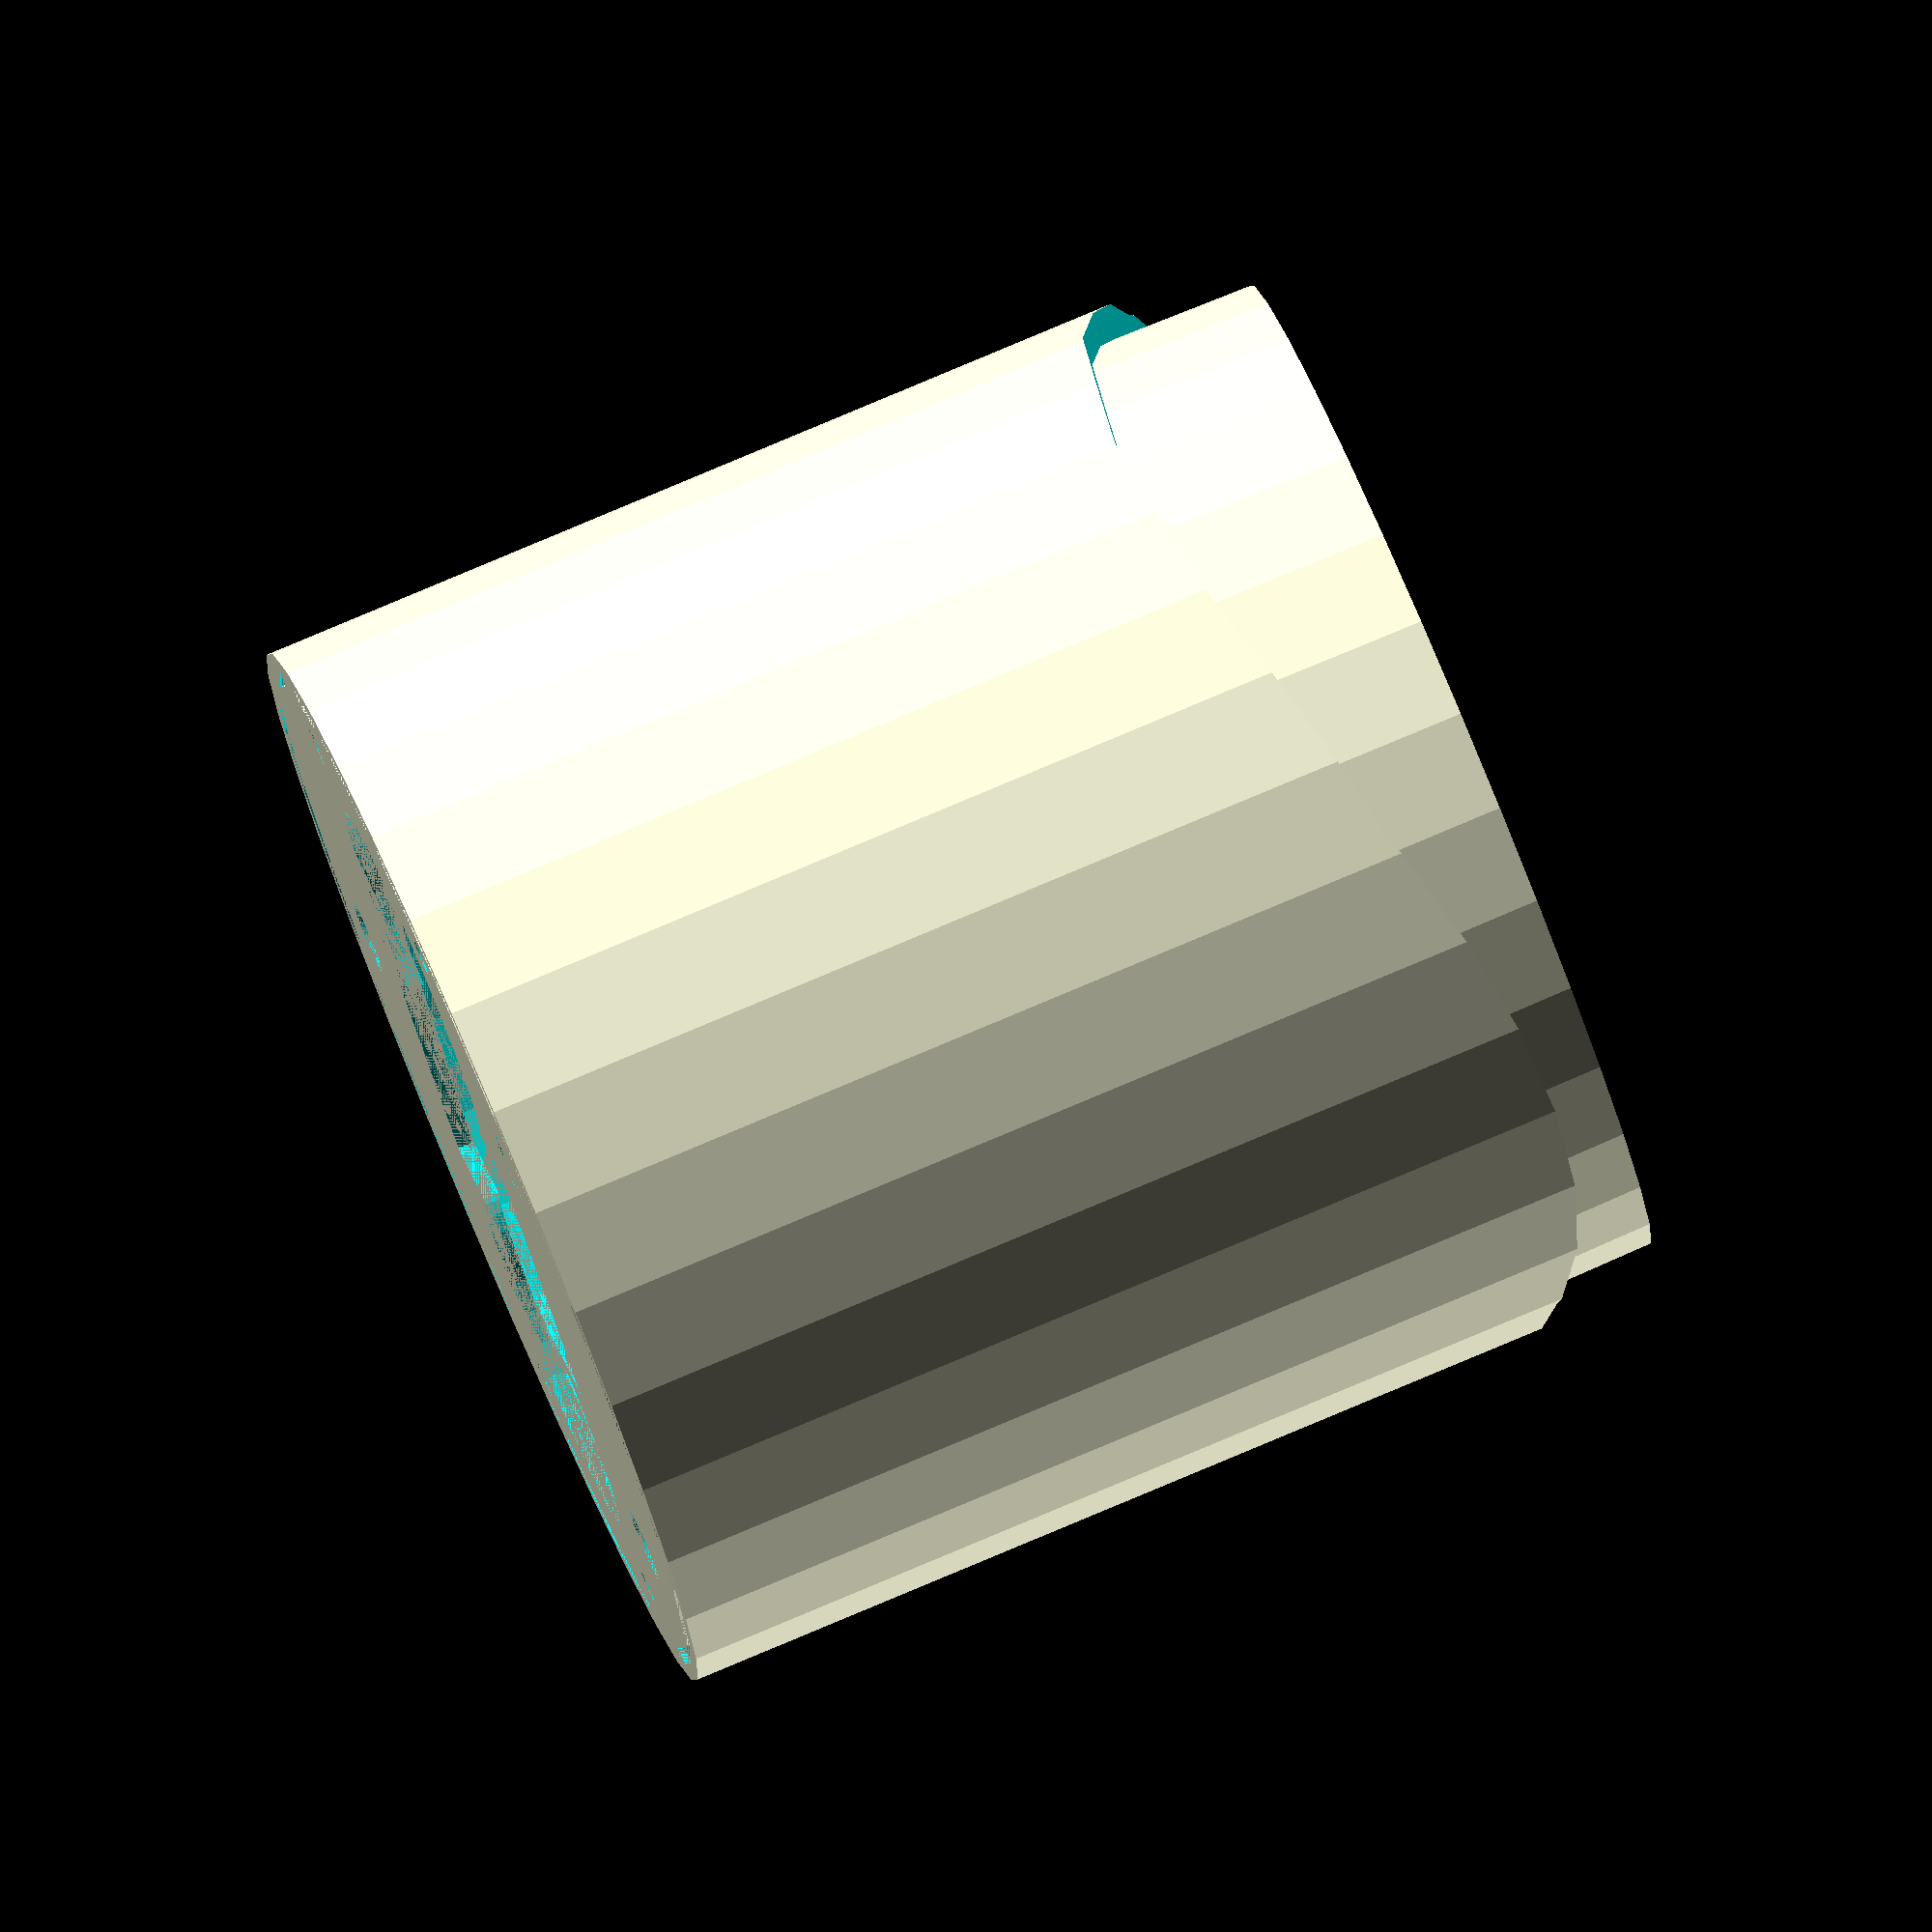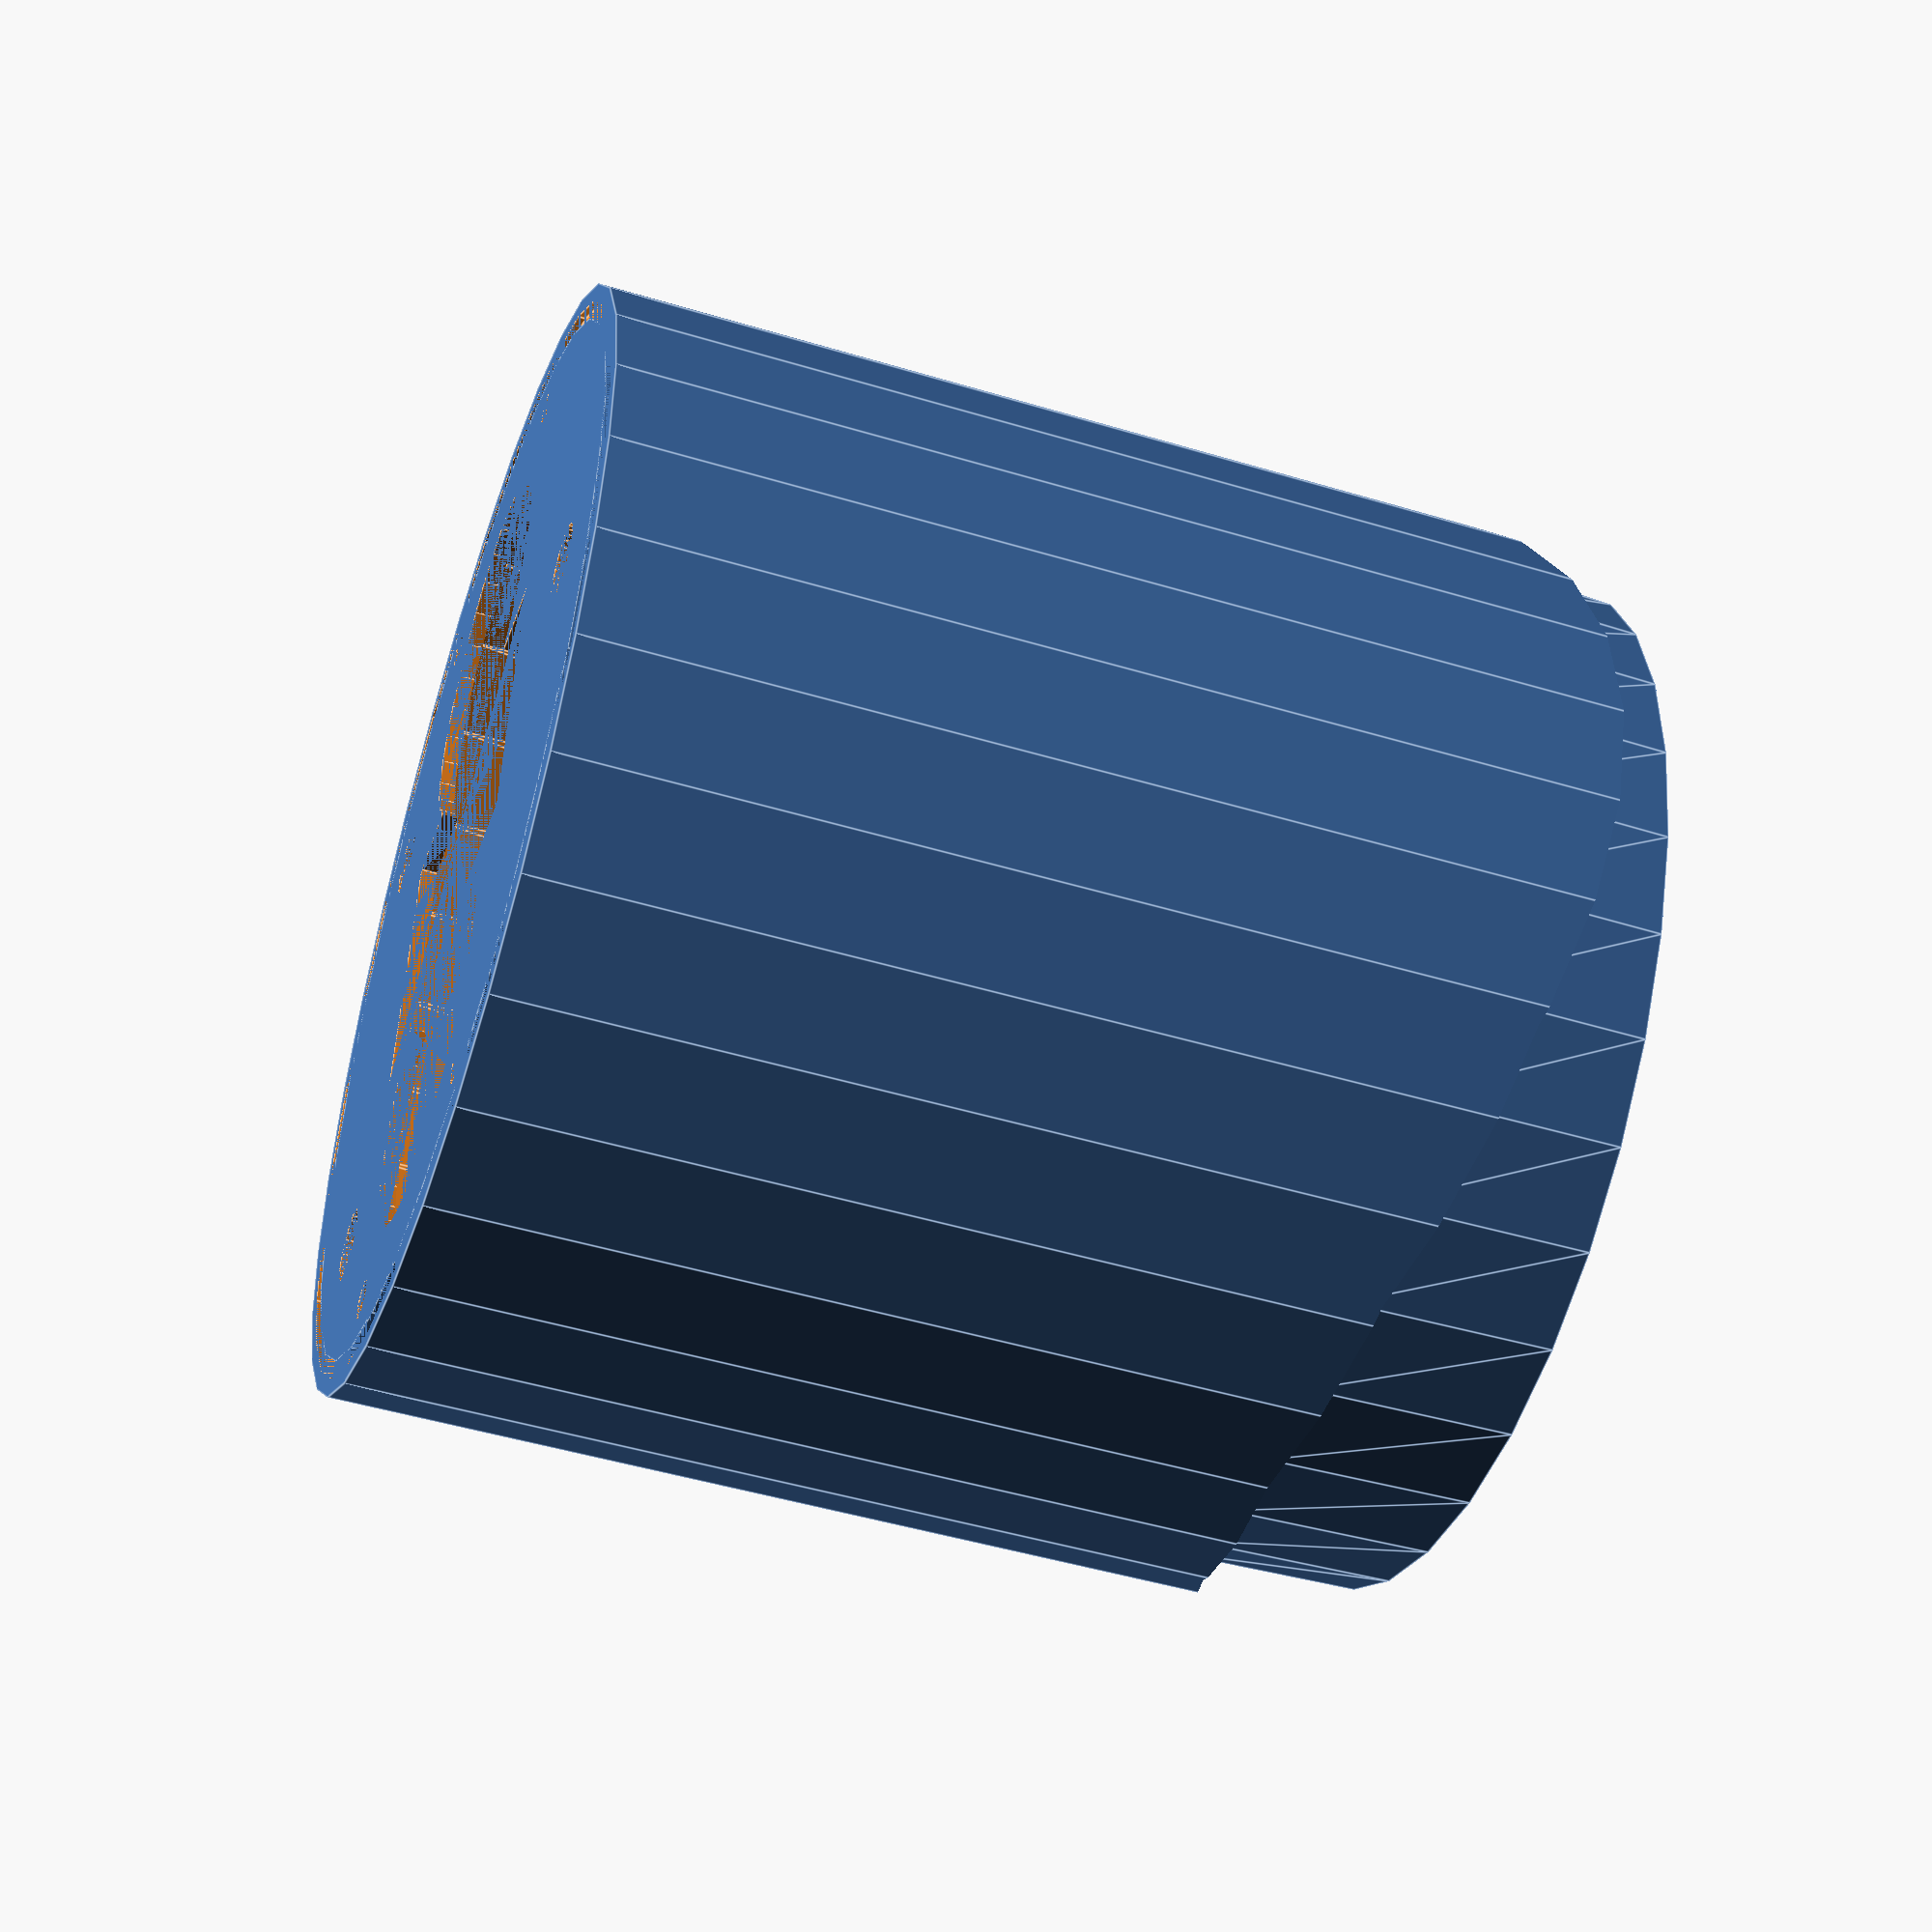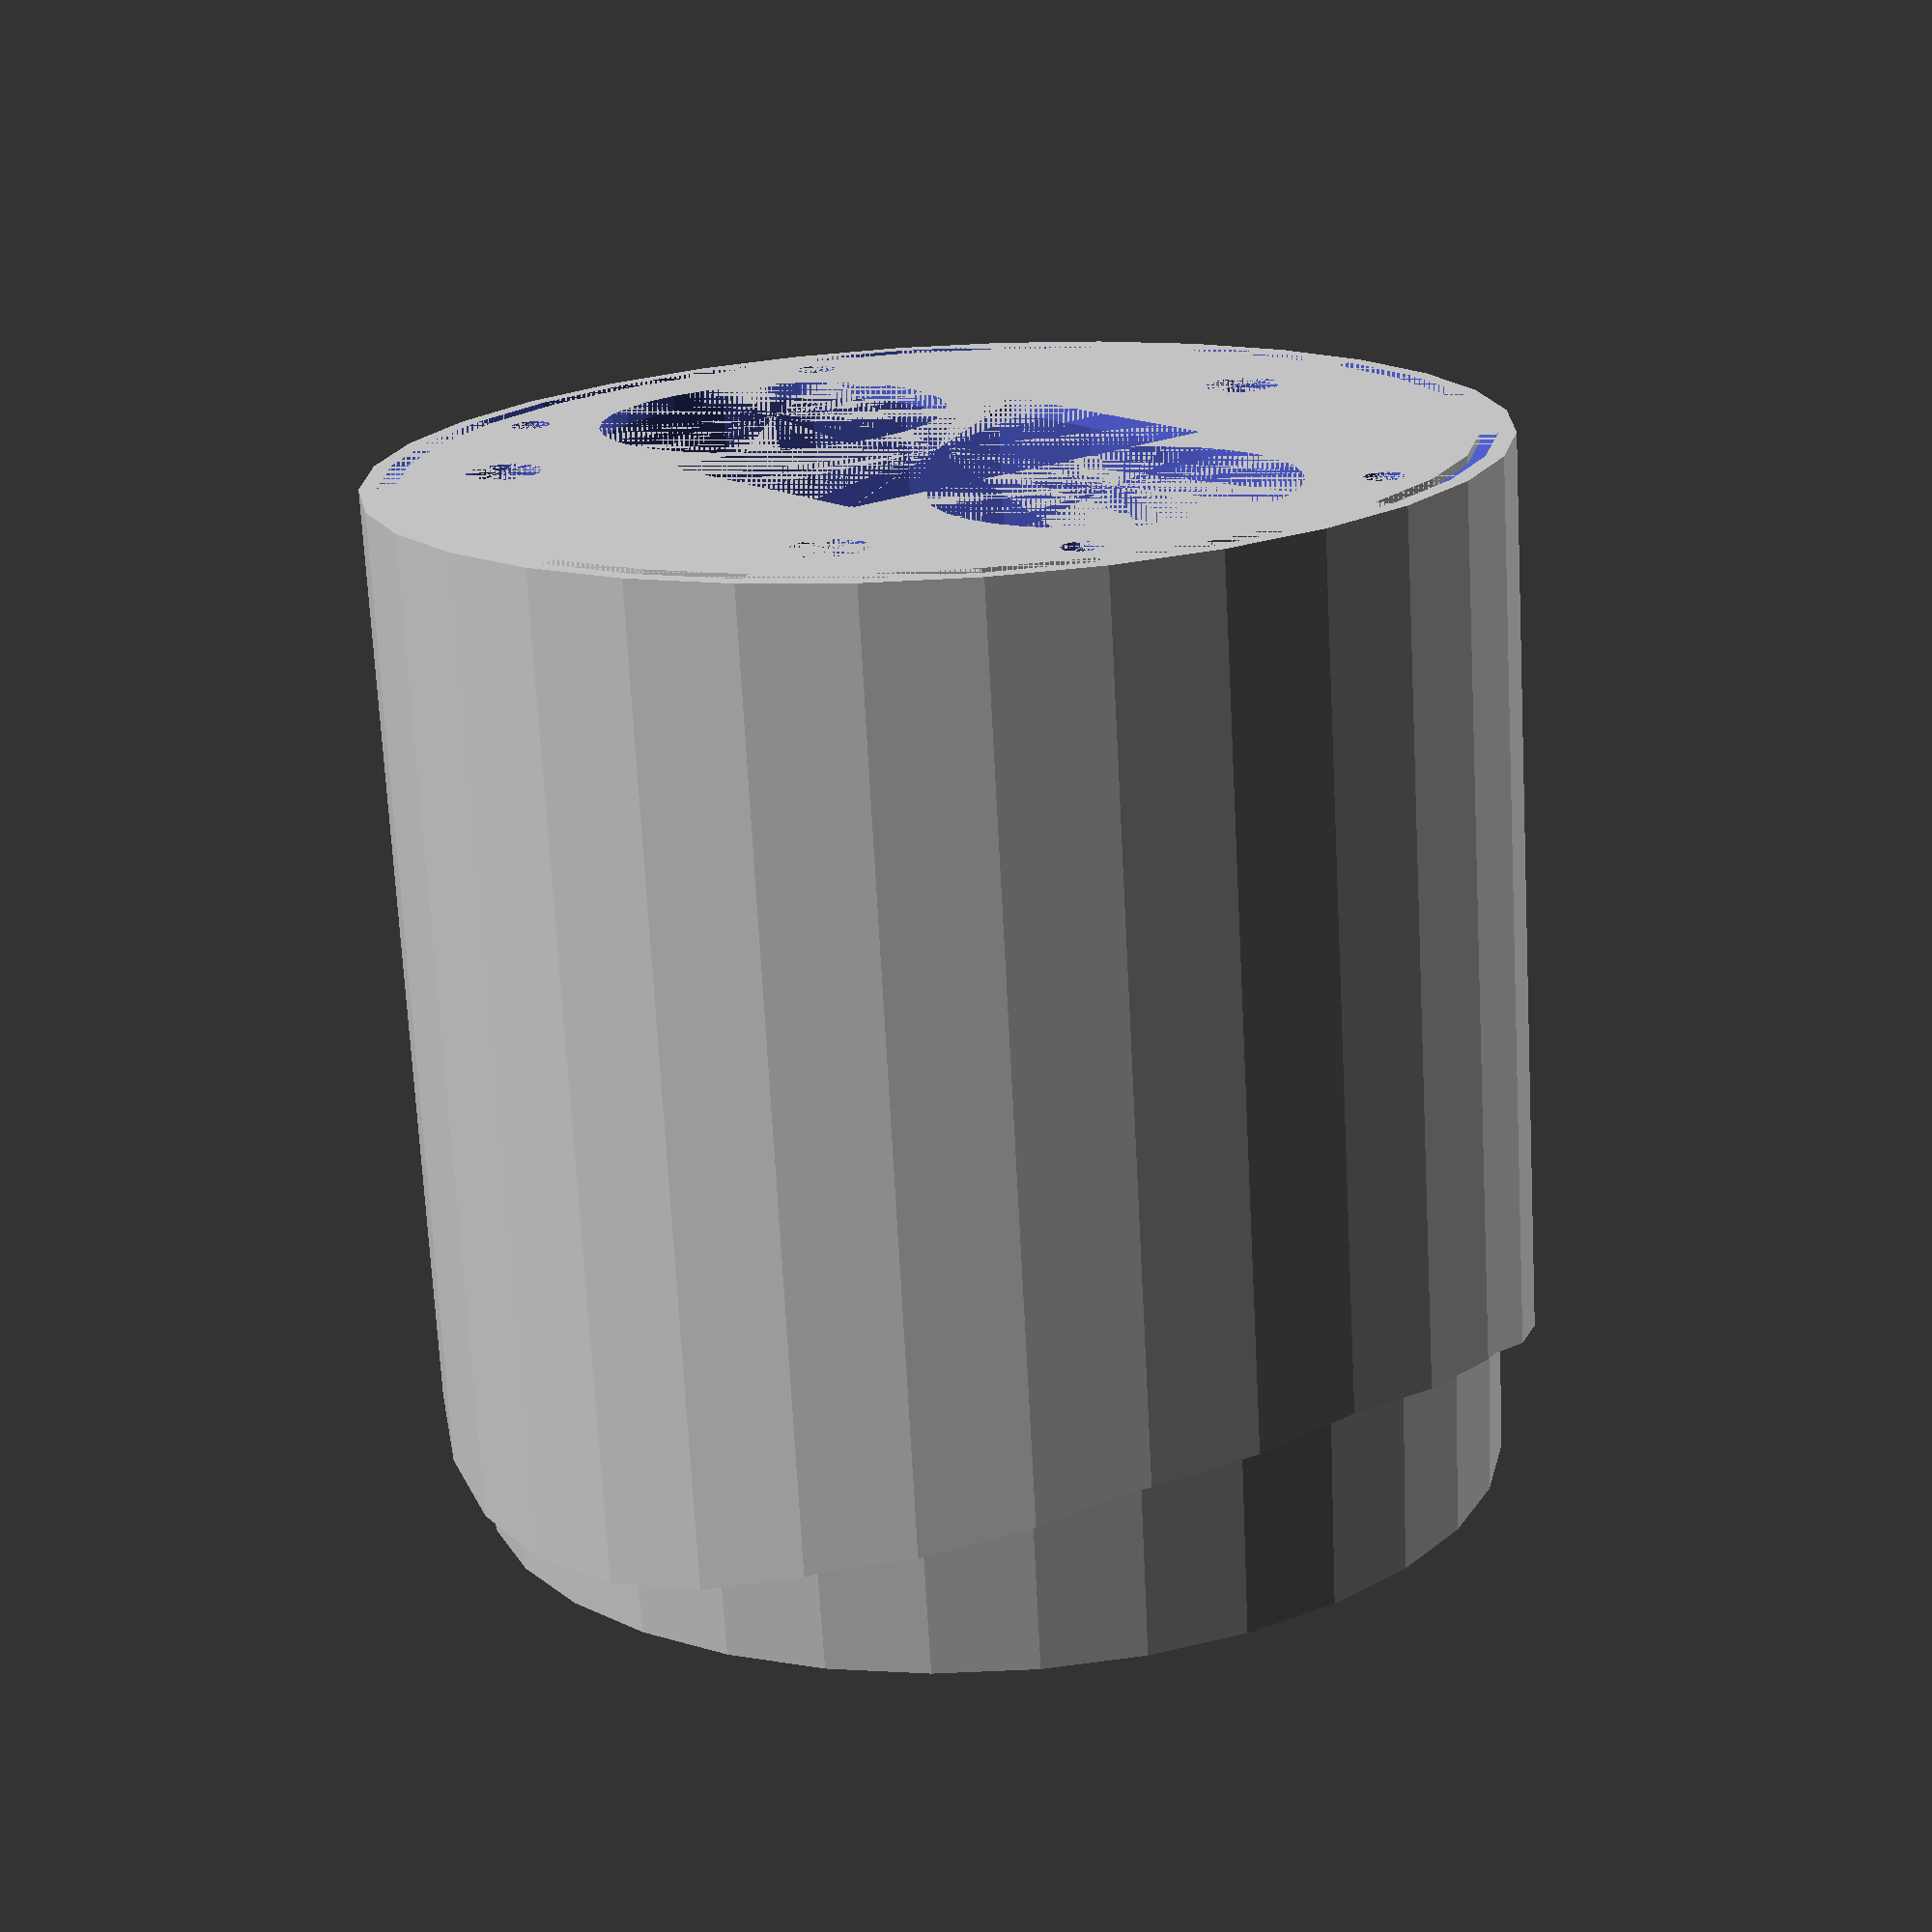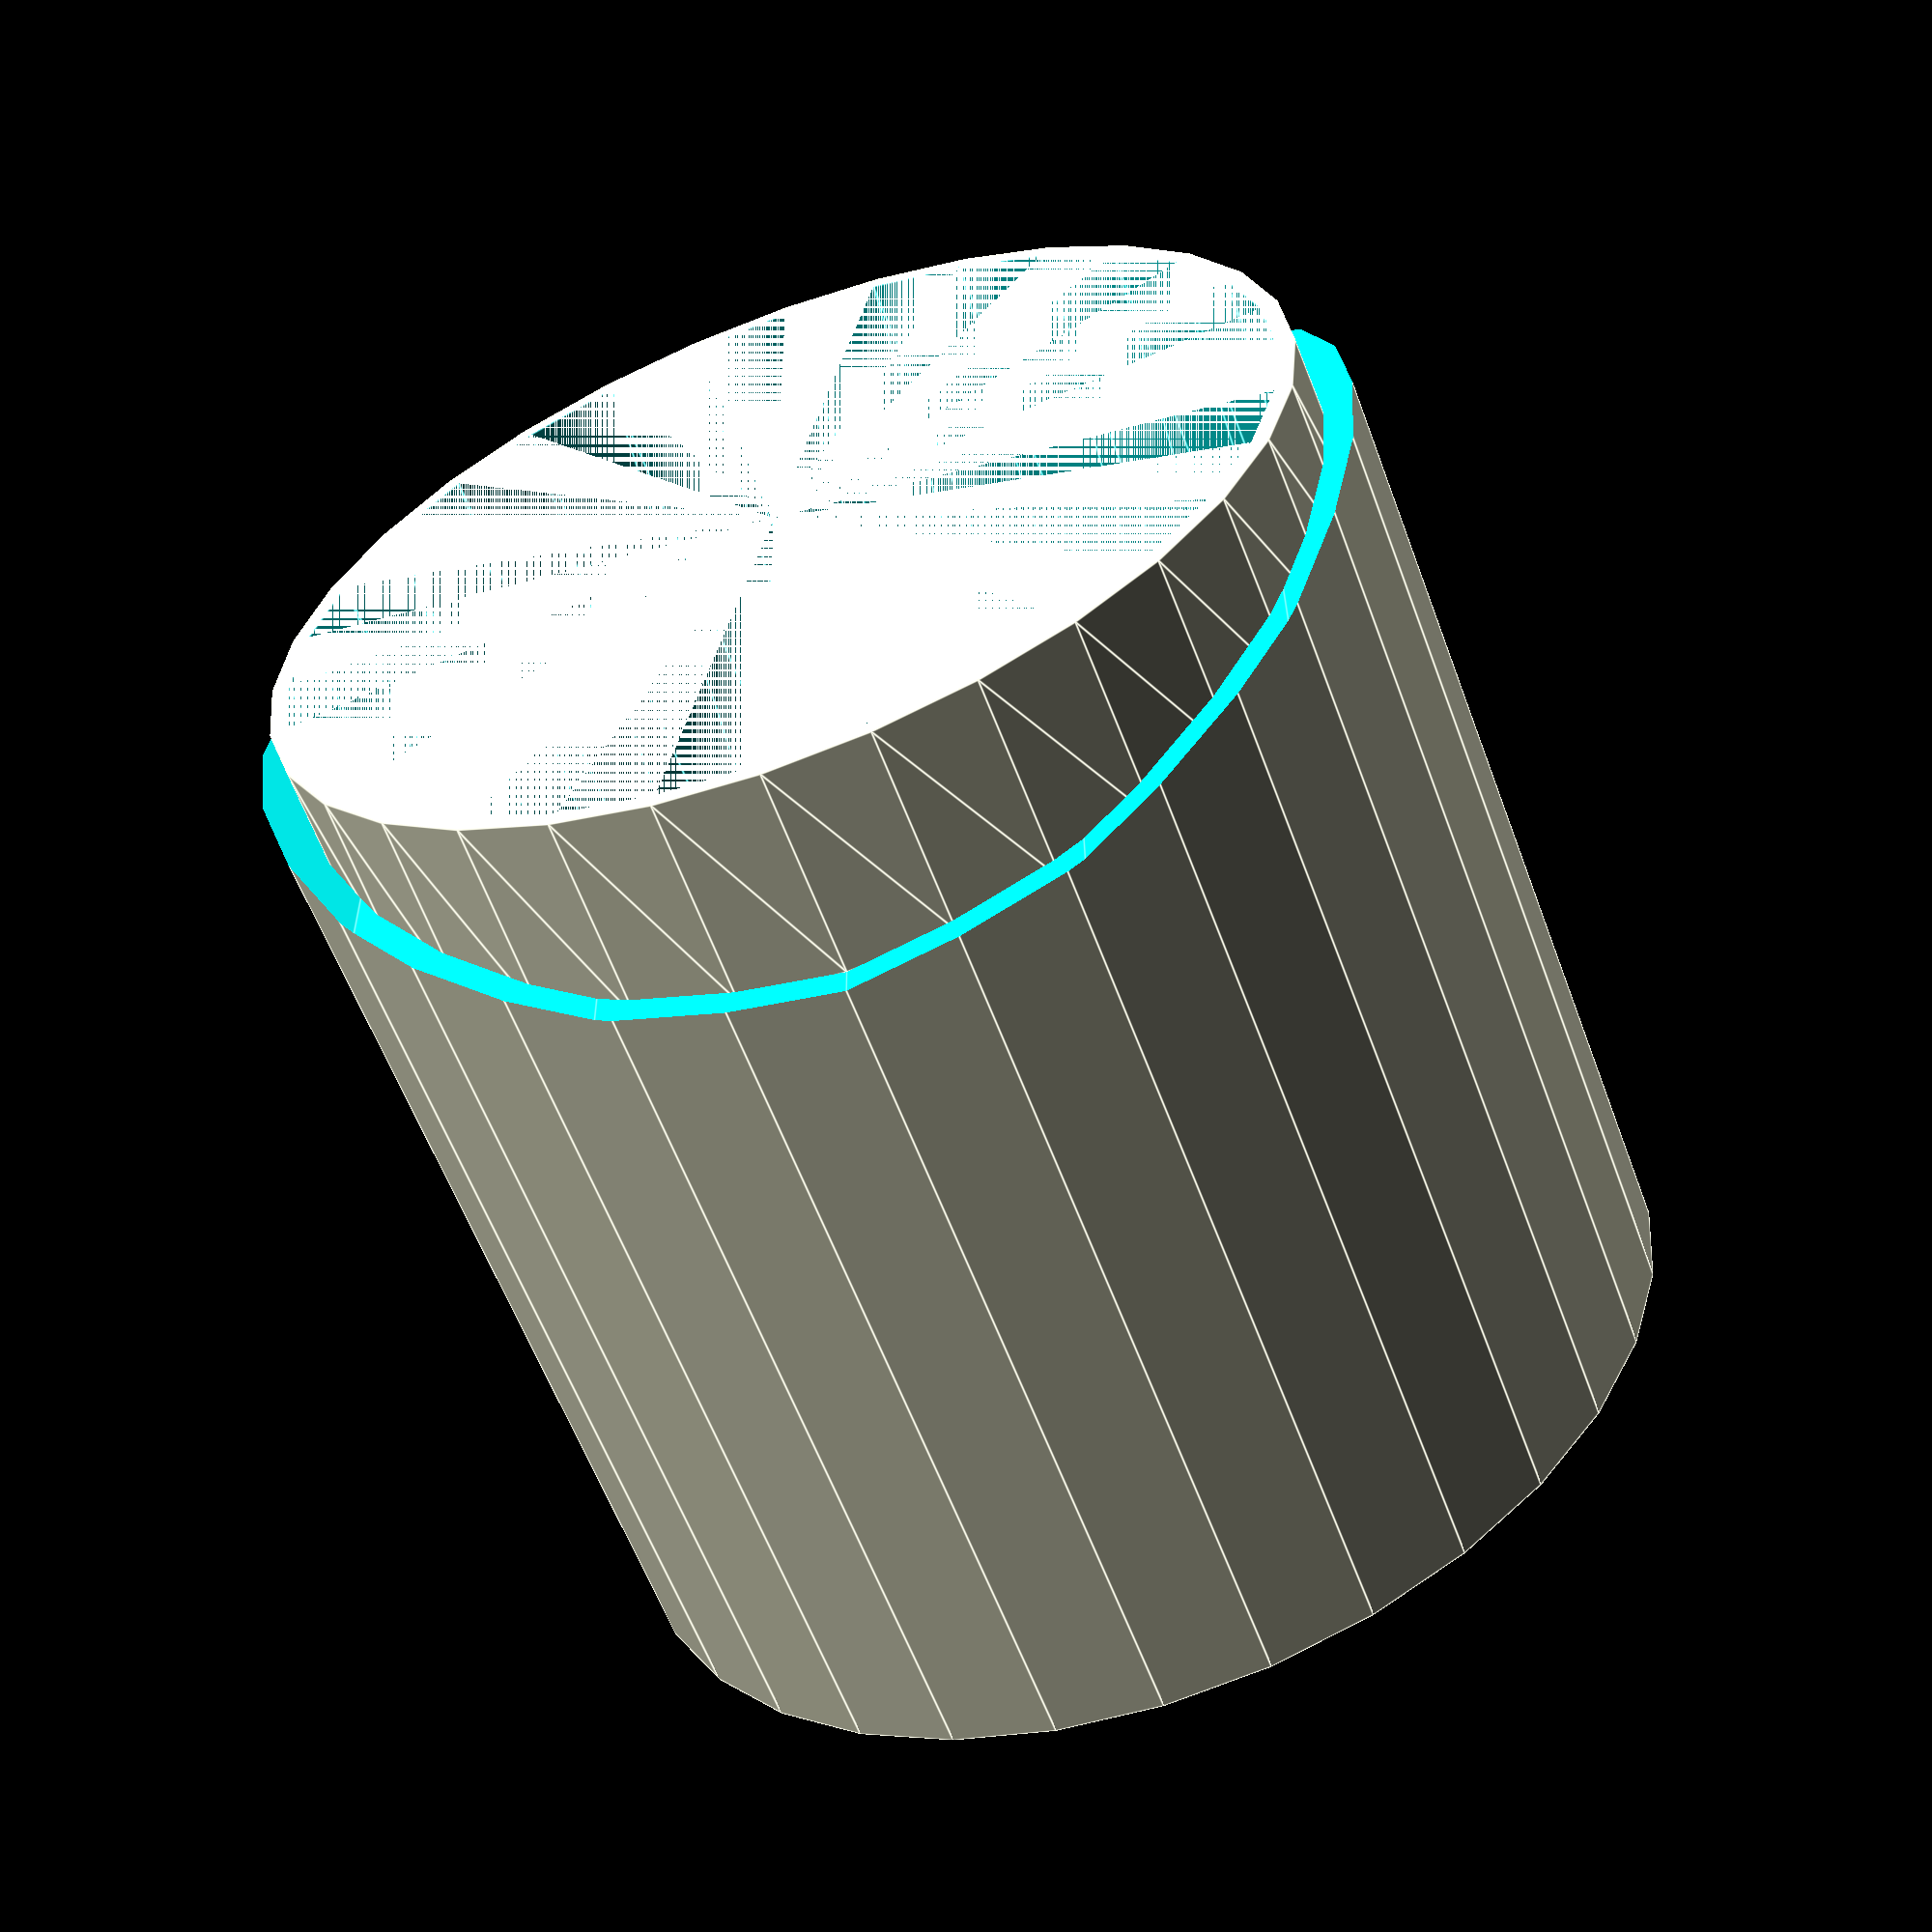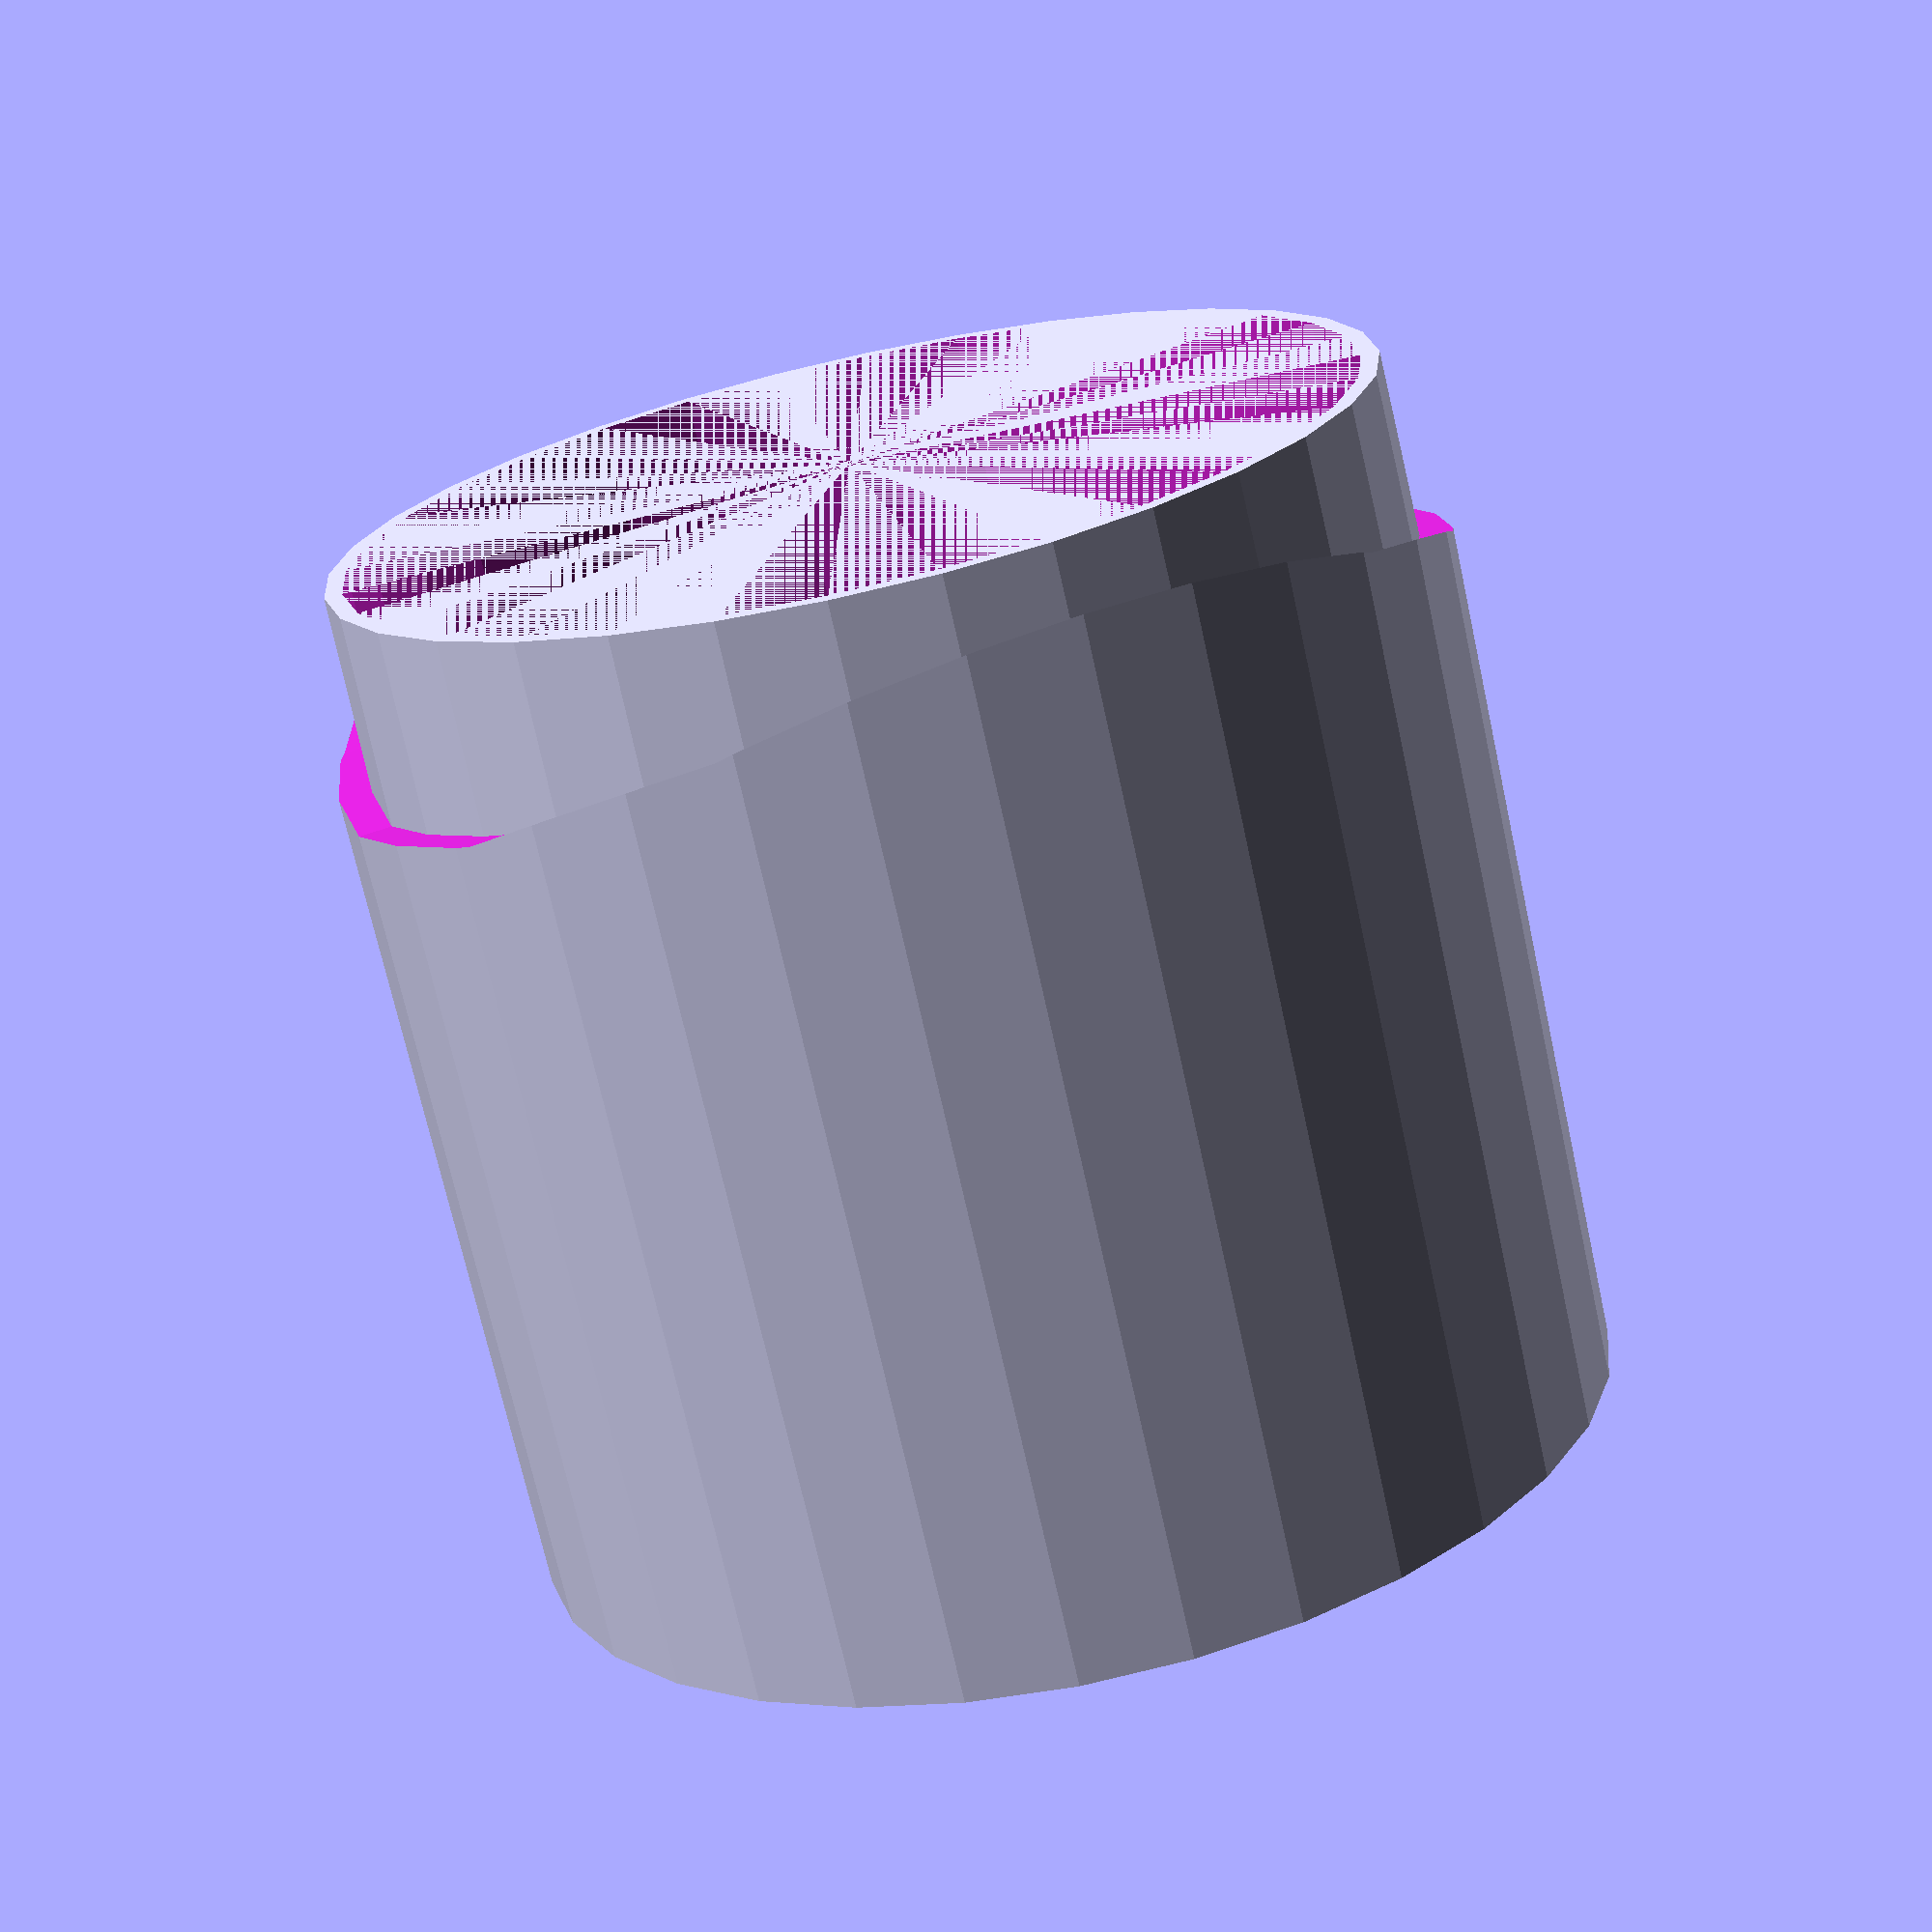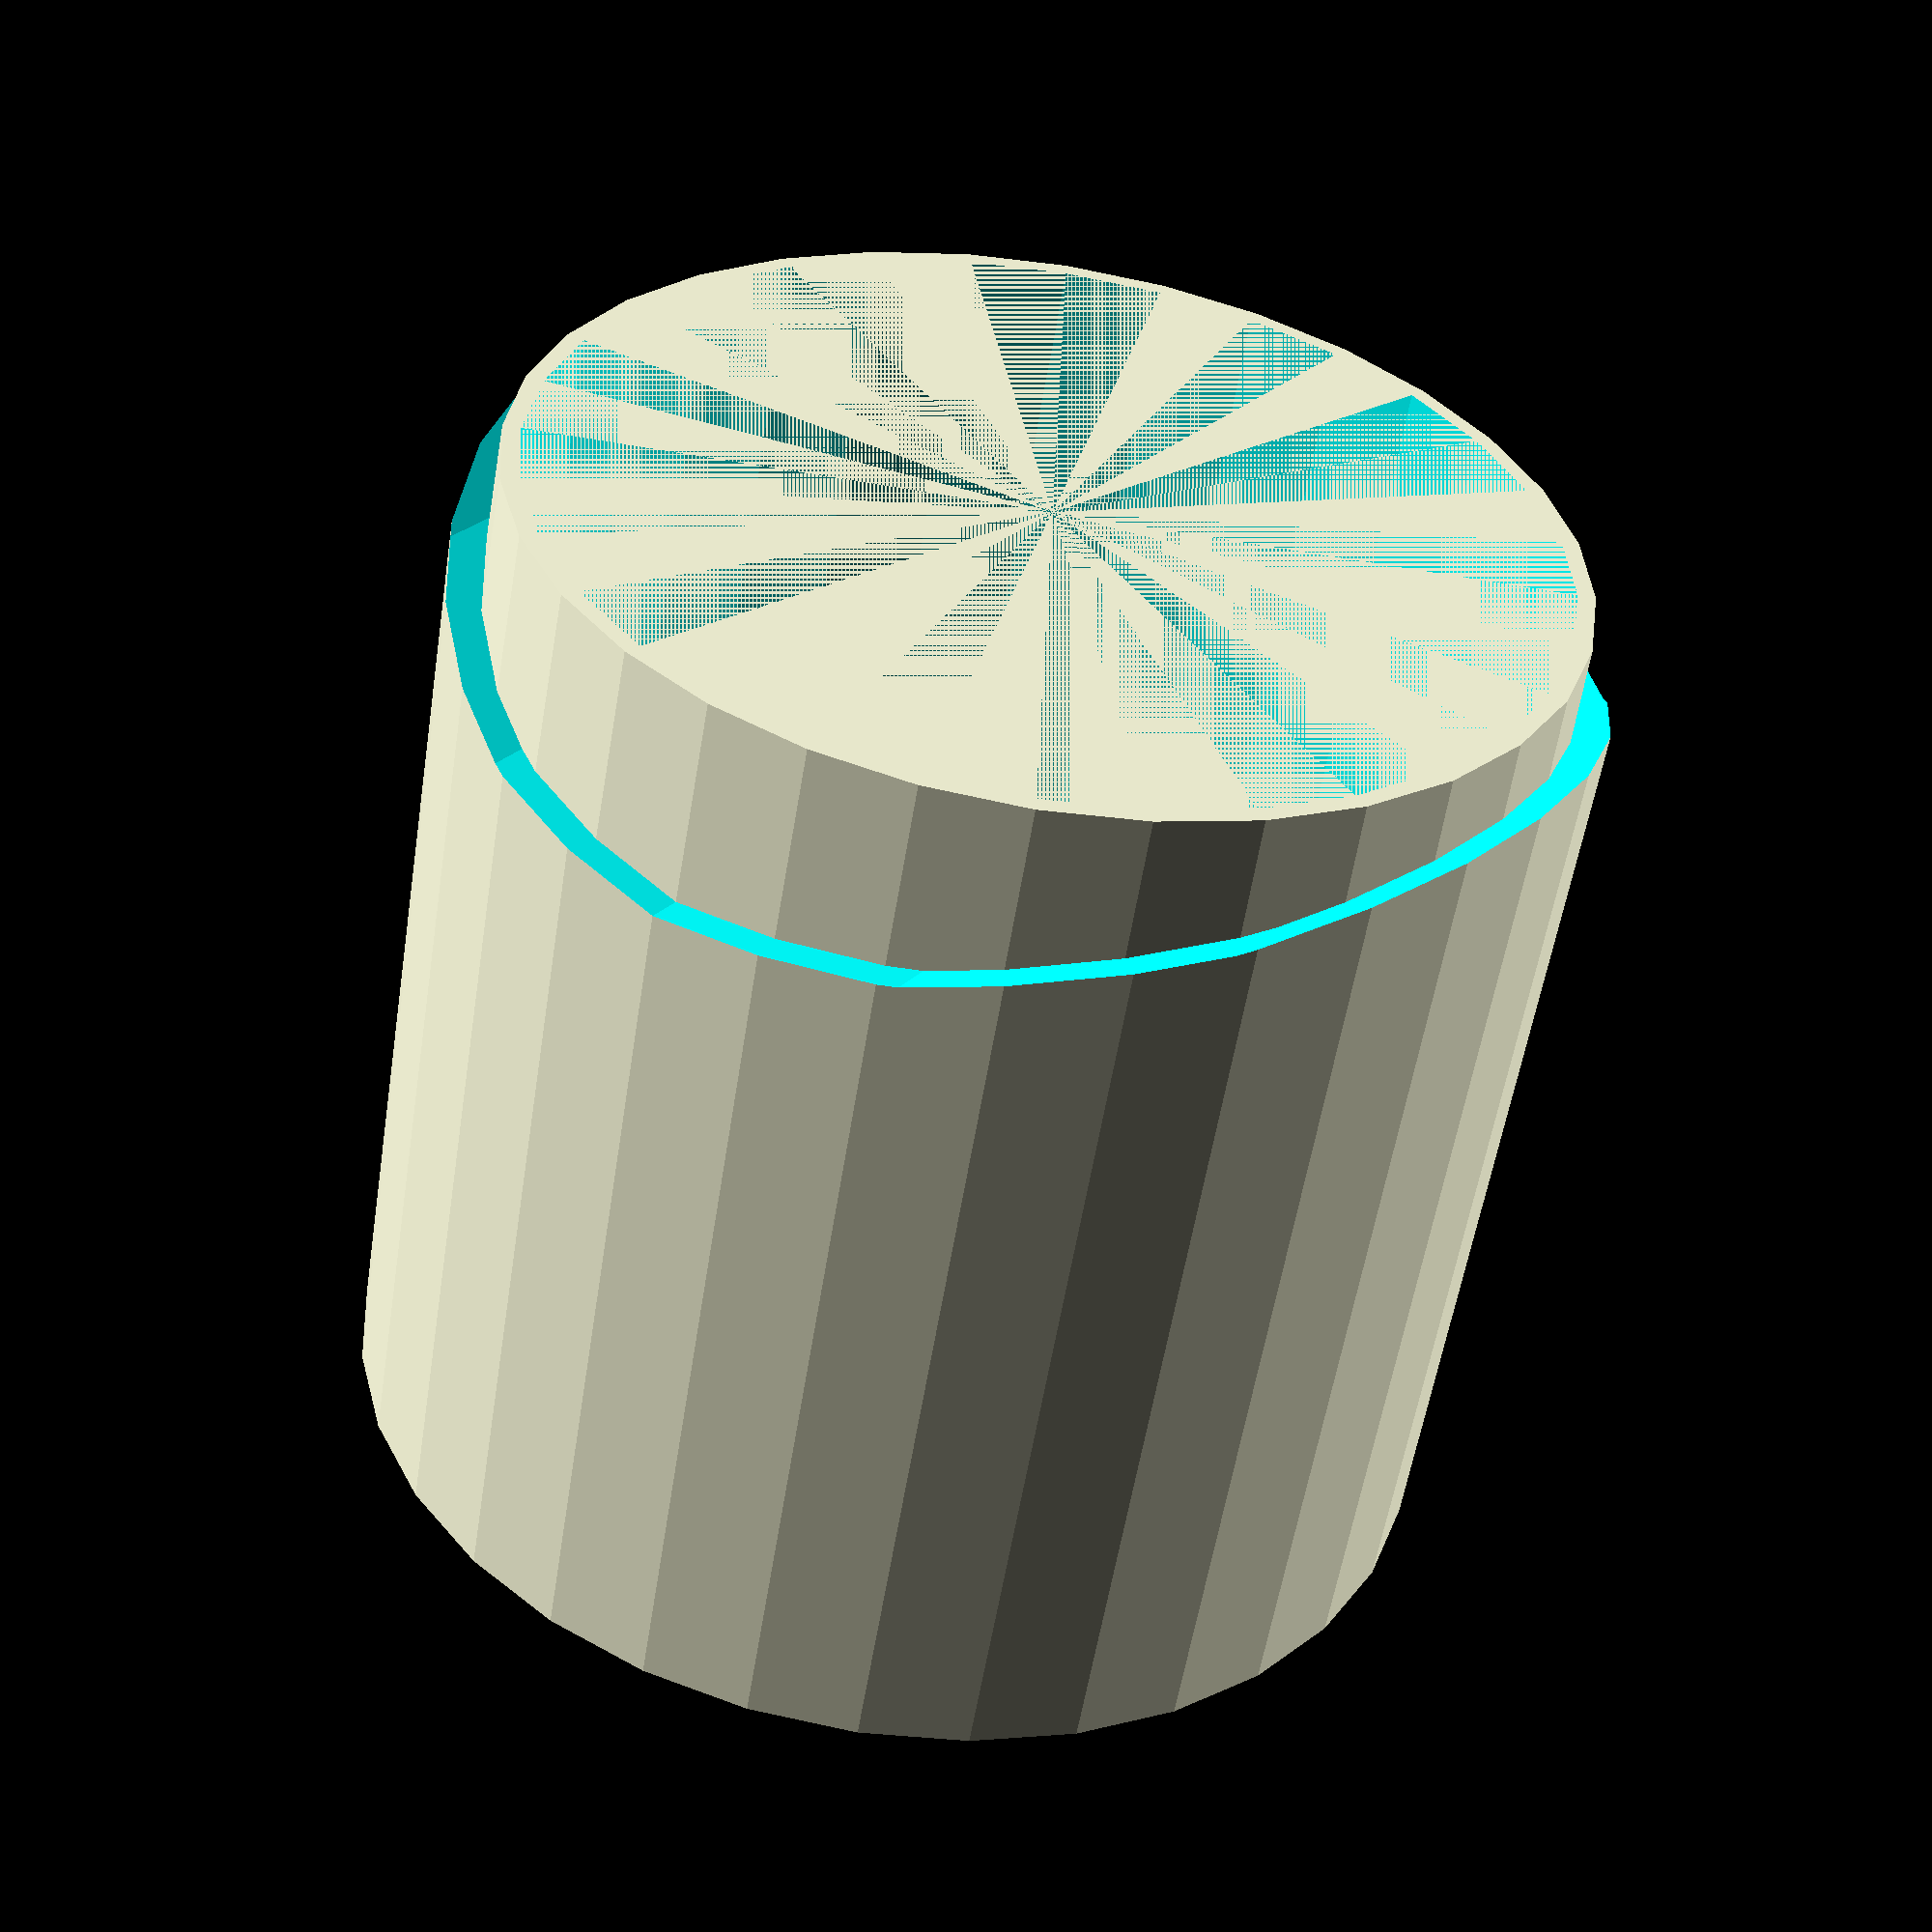
<openscad>
// HC-SR04 Transducer to 2" net pot opening.
// Secure the transducer with zip-ties!
printer_nozzle_od = 0.4;
wall = 1.7;

grommet_depth = 10;
sensor_height = 40;

pipe_od = inToMm(4.5);

function inToMm(i) = i * 25.4;

$fn = $preview ? 32 : 360;

//translate([0, 0, sensor_height]) // Net pot base
difference() {
    union() {
        difference() {
            translate([0, 0, -sensor_height]) 
                cylinder(d = inToMm(2 + 2/16), h = inToMm(1/32) + grommet_depth + sensor_height);
            // Horizontal pipe cut.
            translate([0, 0, pipe_od / 2 + inToMm(1/32)]) 
                rotate([0, 90, 0]) 
                    cylinder(d = pipe_od, h = 100, center = true);
        }
        translate([0, 0, inToMm(1/32)]) 
            cylinder(d1 = inToMm(2), d2 = inToMm(2) - printer_nozzle_od, h = grommet_depth);
        
        
    }

    // center hollow
    translate([0, 0, inToMm(1/32) - sensor_height]) 
        cylinder(d1 = inToMm(2) - wall, d2 = inToMm(2) - printer_nozzle_od - wall, h = grommet_depth + sensor_height);
    
    // Transducer cutouts
    translate([0, 0, -sensor_height]) {
        translate([-7, -10.25, 0]) cube([14, 20.5, grommet_depth + sensor_height]);
        translate([13, 0, 0]) cylinder(d = 17, h = grommet_depth + sensor_height);
        translate([-13, 0, 0]) cylinder(d = 17, h = grommet_depth + sensor_height);

        for (my = [0 : 1]) mirror([0, my, 0]) {
            for (mx = [0 : 1]) mirror([mx, 0, 0]) {
                // screw holes (1.25mm) are 42.5 and 17.5 OC.
                translate([42.5 / 2, 17.5 / 2, 0]) cylinder(d = 1.5 + printer_nozzle_od, h = grommet_depth + sensor_height);
            }
        }
        
        // Mating ring for top closure
        difference() {
            cylinder(d = inToMm(2 + 2/16) - wall, h = inToMm(1/64));
            cylinder(d = inToMm(2 + 2/16) - wall - wall, h = inToMm(1/64));
        }
        
        // Screw holes for the locking top.
        translate([0, inToMm(3/4), 0]) cylinder(d = 3.2 + printer_nozzle_od, h = inToMm(1/32));
        translate([inToMm(1/2), -inToMm(5/8), 0]) cylinder(d = 3.2 + printer_nozzle_od, h = inToMm(1/32));
        translate([-inToMm(1/2), -inToMm(5/8), 0]) cylinder(d = 3.2 + printer_nozzle_od, h = inToMm(1/32));
    }
    
    
    // fitment check of Module
    //translate([-23, -10.5, 0]) cube([46, 21, 8]);
}






</openscad>
<views>
elev=98.5 azim=311.9 roll=292.8 proj=o view=solid
elev=227.9 azim=83.9 roll=288.7 proj=p view=edges
elev=72.4 azim=308.3 roll=183.1 proj=p view=solid
elev=239.7 azim=269.3 roll=159.7 proj=p view=edges
elev=251.2 azim=158.3 roll=167.6 proj=p view=solid
elev=55.3 azim=126.2 roll=351.1 proj=p view=wireframe
</views>
